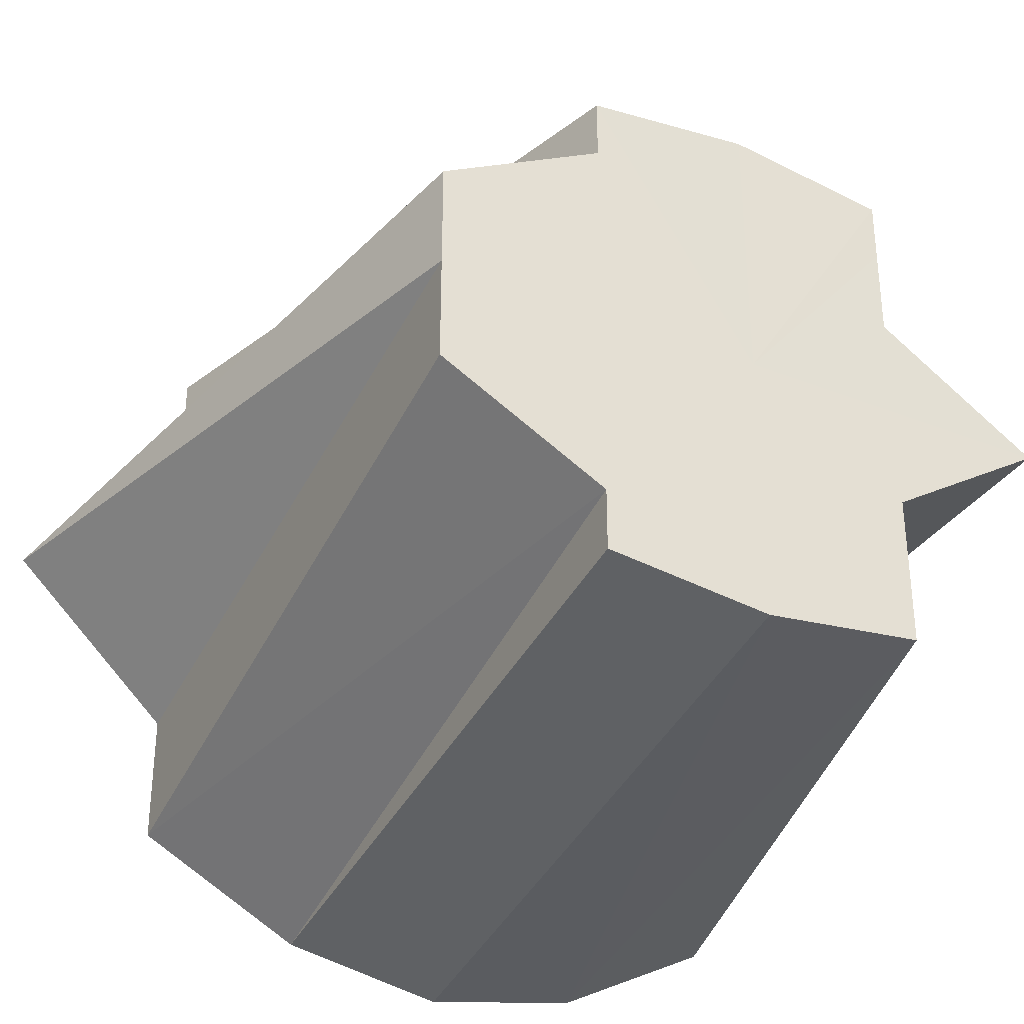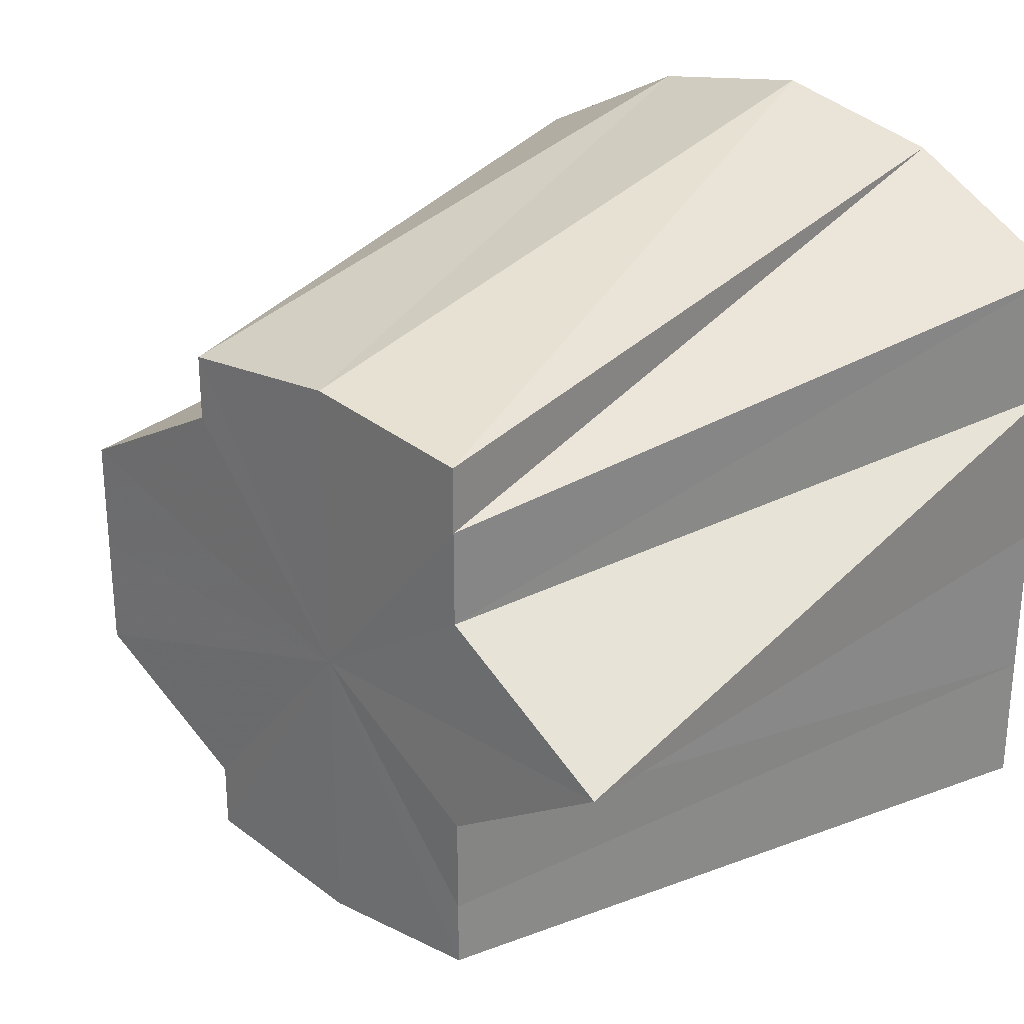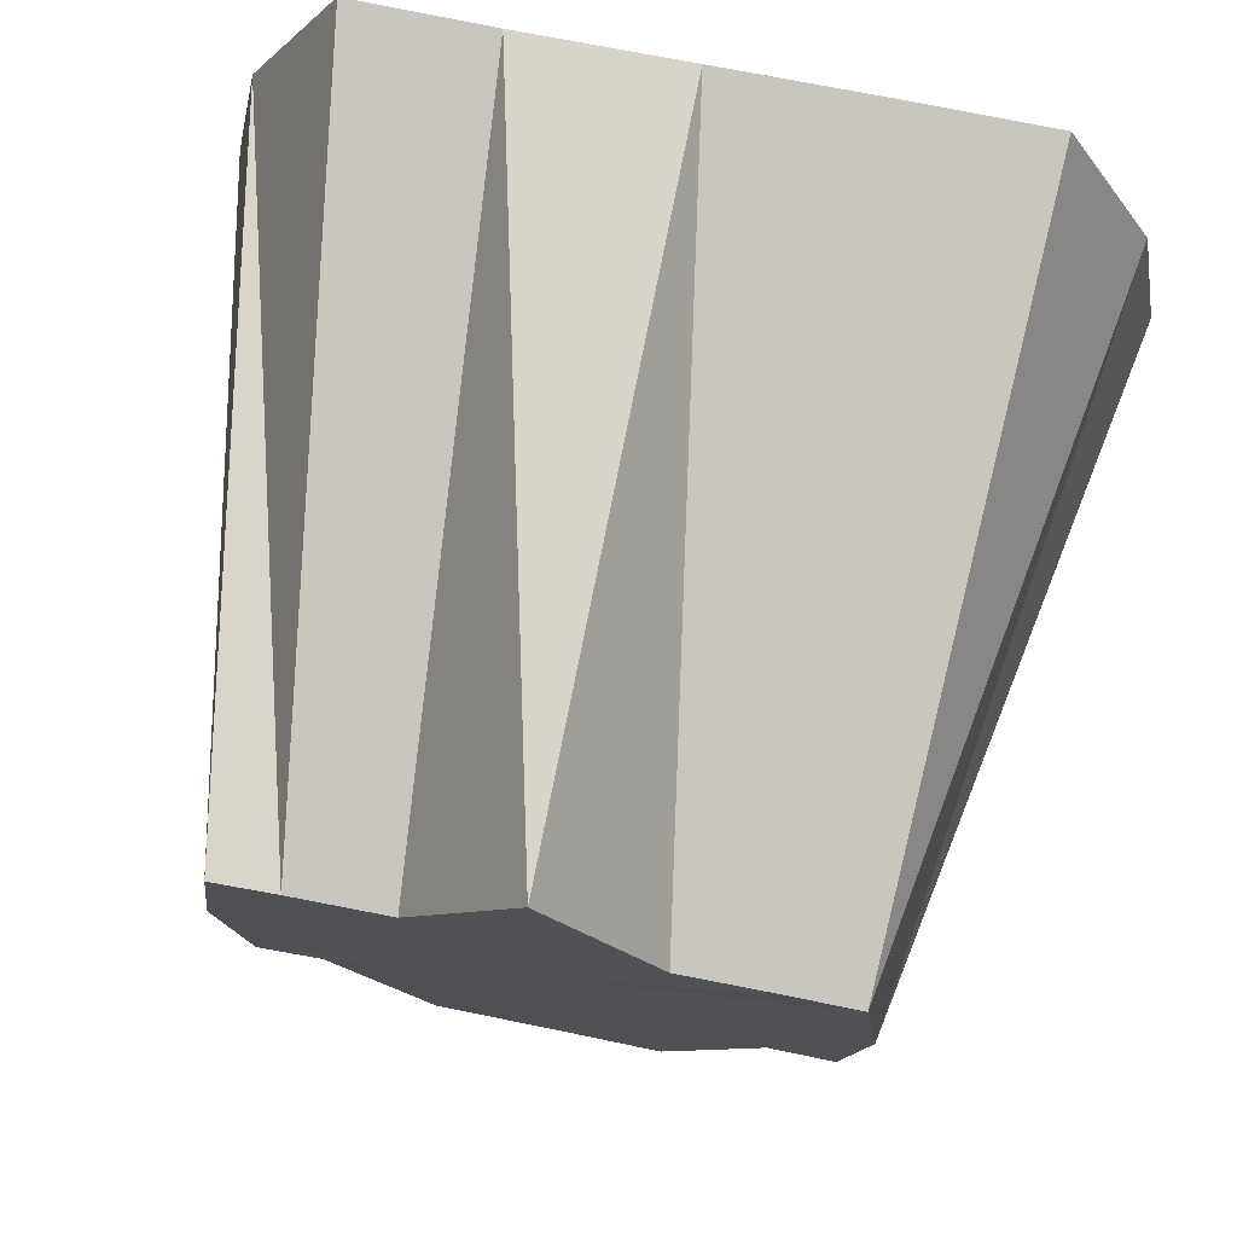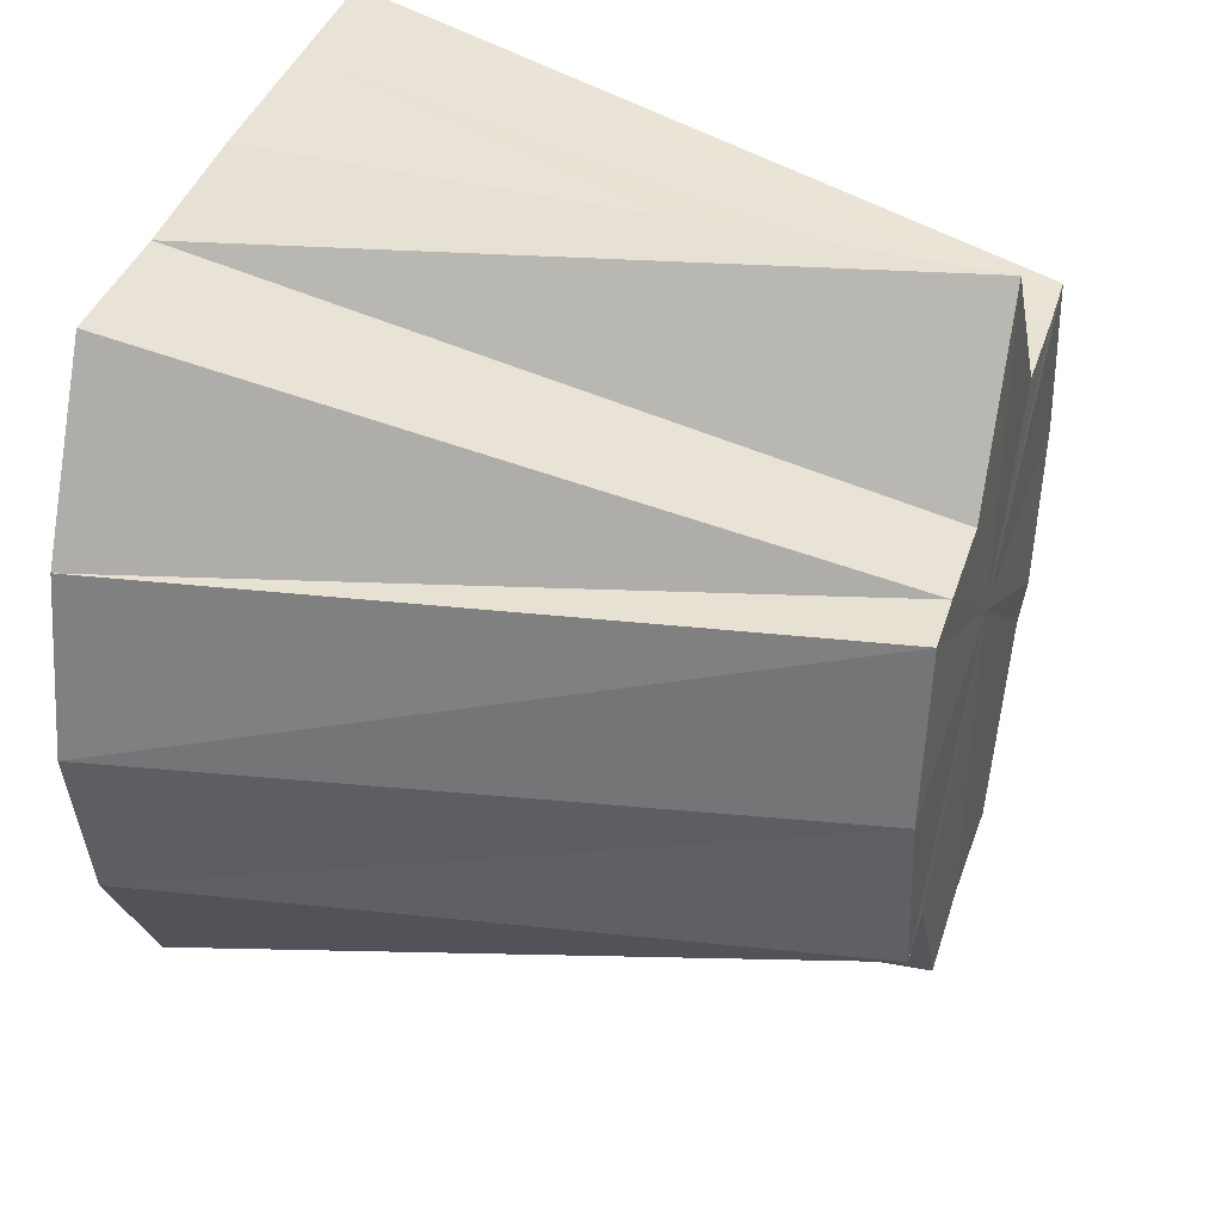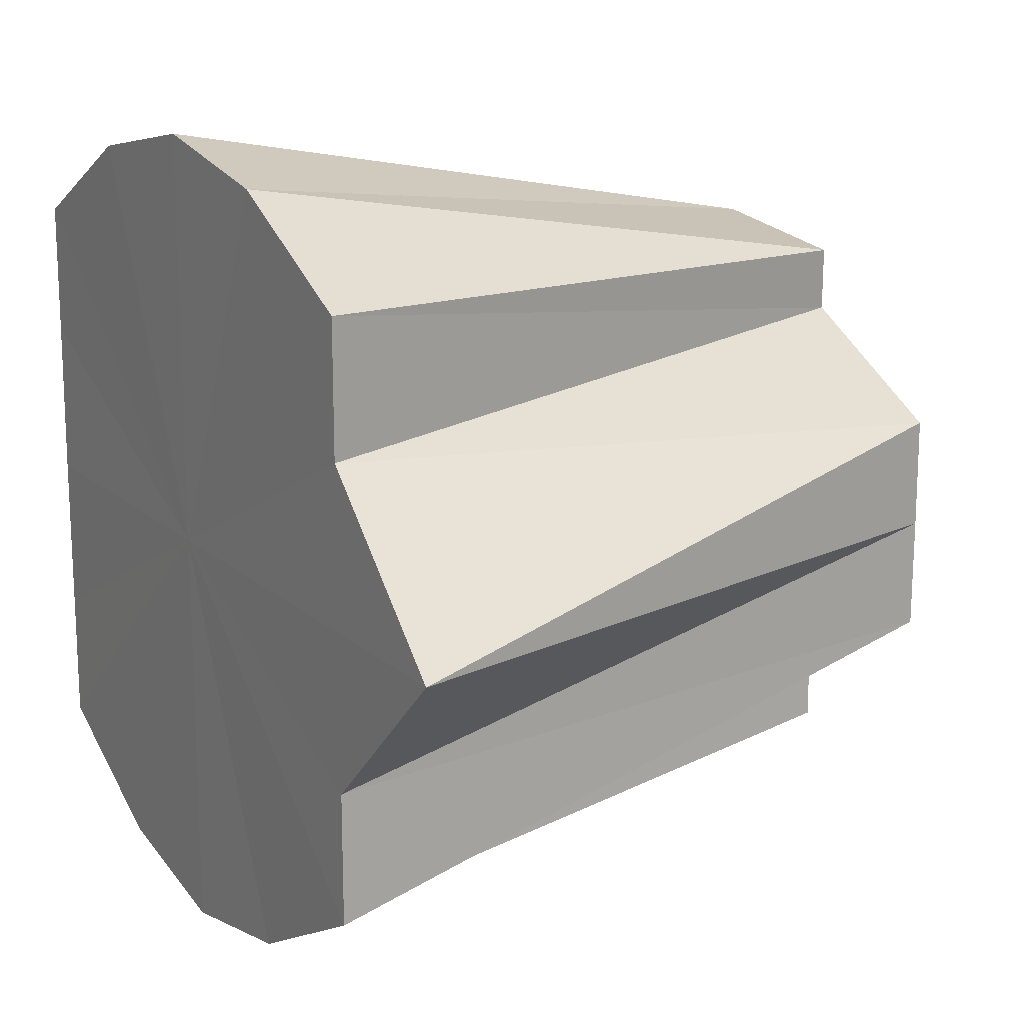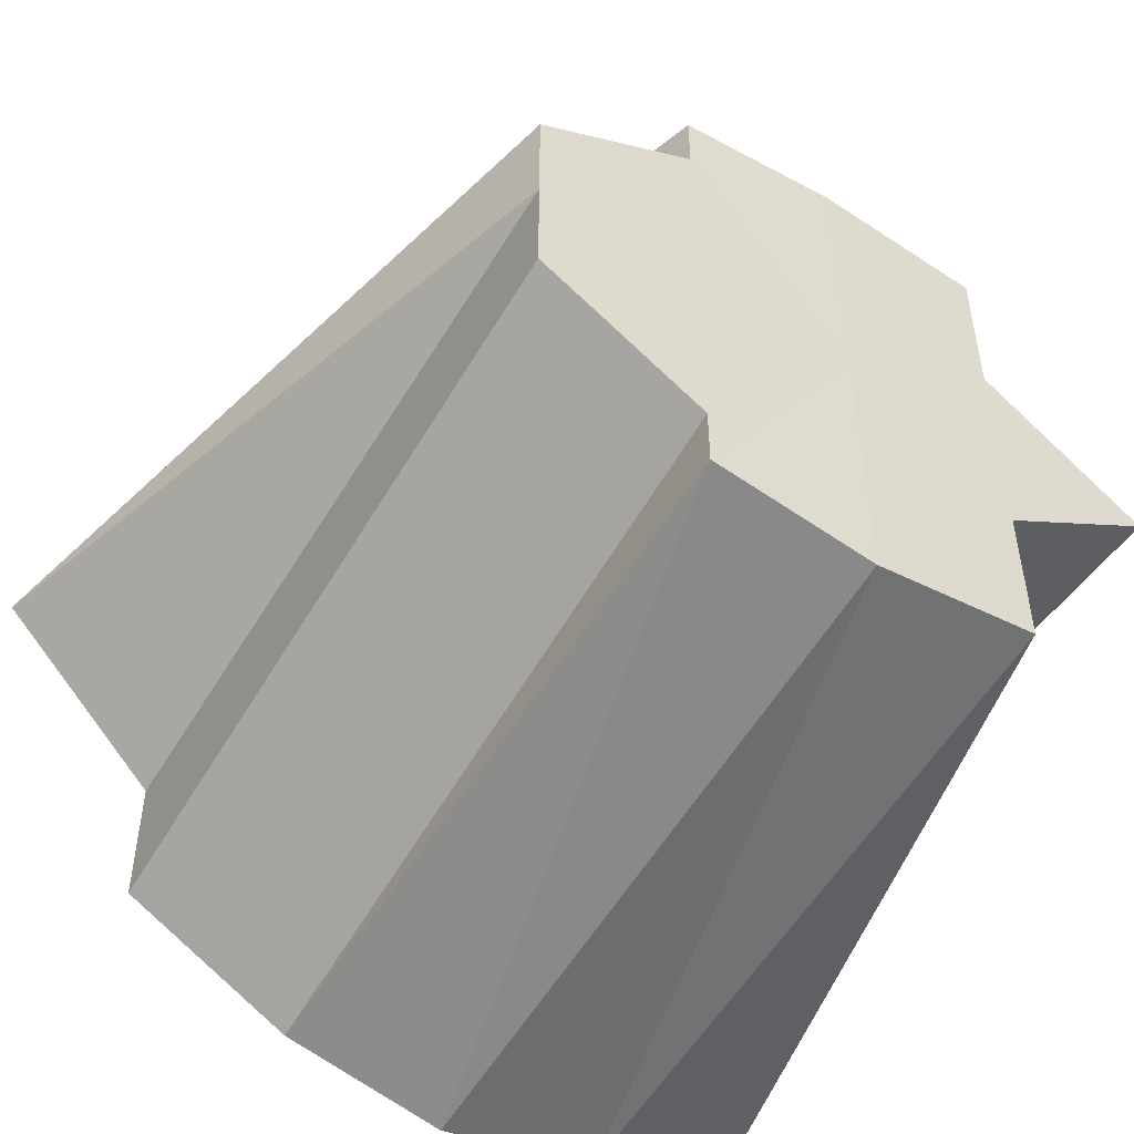
<metadata>
{"format":"obj","ext":"obj","renderer":"f3d","projection":"perspective","resolution":1024,"background":"white","views":[{"elev":-33.4,"azim":61.7,"up":"+Z"},{"elev":27.8,"azim":133.7,"up":"+Z"},{"elev":74.7,"azim":101.2,"up":"+Y"},{"elev":39.3,"azim":17.5,"up":"+Y"},{"elev":16.2,"azim":-30.7,"up":"+Z"},{"elev":-50.5,"azim":56.6,"up":"+Z"}]}
</metadata>
<code>
o 27368
v 2223 1886 23.5
v 2223 1886 23.5
v 2223 1886 23.49
v 2223 1886 23.49
v 2223 1886 23.49
v 2223 1886 23.5
v 2223 1886 23.49
v 2223 1886 23.5
v 2223 1886 23.47
v 2223 1886 23.48
v 2223 1886 23.48
v 2223 1886 23.49
v 2223 1886 23.49
v 2223 1886 23.48
v 2223 1886 23.47
v 2223 1886 23.48
v 2223 1886 23.46
v 2223 1886 23.47
v 2223 1886 23.47
v 2223 1886 23.46
v 2223 1886 23.47
v 2223 1886 23.45
v 2223 1886 23.46
v 2223 1886 23.46
v 2223 1886 23.45
v 2223 1886 23.46
v 2223 1886 23.45
v 2223 1886 23.46
v 2223 1886 23.45
v 2223 1886 23.46
v 2223 1886 23.46
v 2223 1886 23.49
v 2223 1886 23.49
v 2223 1886 23.48
v 2223 1886 23.49
v 2223 1886 23.48
v 2223 1886 23.48
v 2223 1886 23.46
v 2223 1886 23.46
v 2223 1886 23.47
v 2223 1886 23.47
v 2223 1886 23.46
v 2223 1886 23.46
v 2223 1886 23.47
v 2223 1886 23.47
v 2223 1886 23.46
v 2223 1886 23.46
v 2223 1886 23.47
v 2223 1886 23.46
v 2223 1886 23.46
v 2223 1886 23.47
v 2223 1886 23.48
v 2223 1886 23.47
v 2223 1886 23.48
v 2223 1886 23.48
v 2223 1886 23.49
v 2223 1886 23.5
v 2223 1886 23.49
v 2223 1886 23.49
v 2223 1886 23.48
v 2223 1886 23.48
v 2223 1886 23.48
v 2223 1886 23.46
v 2223 1886 23.47
v 2223 1886 23.47
v 2223 1886 23.45
v 2223 1886 23.46
v 2223 1886 23.46
v 2223 1886 23.45
v 2223 1886 23.46
v 2223 1886 23.46
v 2223 1886 23.47
v 2223 1886 23.47
v 2223 1886 23.47
v 2223 1886 23.5
v 2223 1886 23.49
v 2223 1886 23.48
v 2223 1886 23.5
v 2223 1886 23.47
v 2223 1886 23.5
v 2223 1886 23.49
v 2223 1886 23.5
v 2223 1886 23.48
v 2223 1886 23.49
v 2223 1886 23.47
v 2223 1886 23.48
v 2223 1886 23.46
v 2223 1886 23.47
v 2223 1886 23.46
v 2223 1886 23.46
v 2223 1886 23.45
v 2223 1886 23.46
v 2223 1886 23.45
v 2223 1886 23.45
f 1 2 3
f 2 4 5
f 6 1 7
f 8 3 7
f 7 3 9
f 4 10 11
f 12 11 5
f 5 11 9
f 13 6 14
f 10 15 16
f 15 17 18
f 19 18 16
f 16 18 9
f 17 20 21
f 20 22 23
f 24 23 21
f 21 23 9
f 22 25 26
f 25 27 28
f 29 28 26
f 26 28 9
f 27 30 31
f 32 33 9
f 34 35 9
f 36 37 9
f 38 39 9
f 40 41 9
f 42 43 9
f 44 45 9
f 31 46 9
f 47 46 31
f 46 48 9
f 49 48 46
f 30 50 46
f 50 51 48
f 51 52 53
f 53 54 9
f 52 13 54
f 55 54 53
f 54 14 9
f 56 14 54
f 57 58 59
f 60 61 62
f 63 64 65
f 66 67 68
f 69 70 71
f 72 73 74
f 75 76 77
f 78 79 80
f 80 79 81
f 82 79 78
f 81 79 83
f 84 79 82
f 83 79 85
f 86 79 84
f 85 79 87
f 88 79 86
f 87 79 89
f 90 79 88
f 89 79 91
f 92 79 90
f 91 79 93
f 94 79 92
f 93 79 94

</code>
